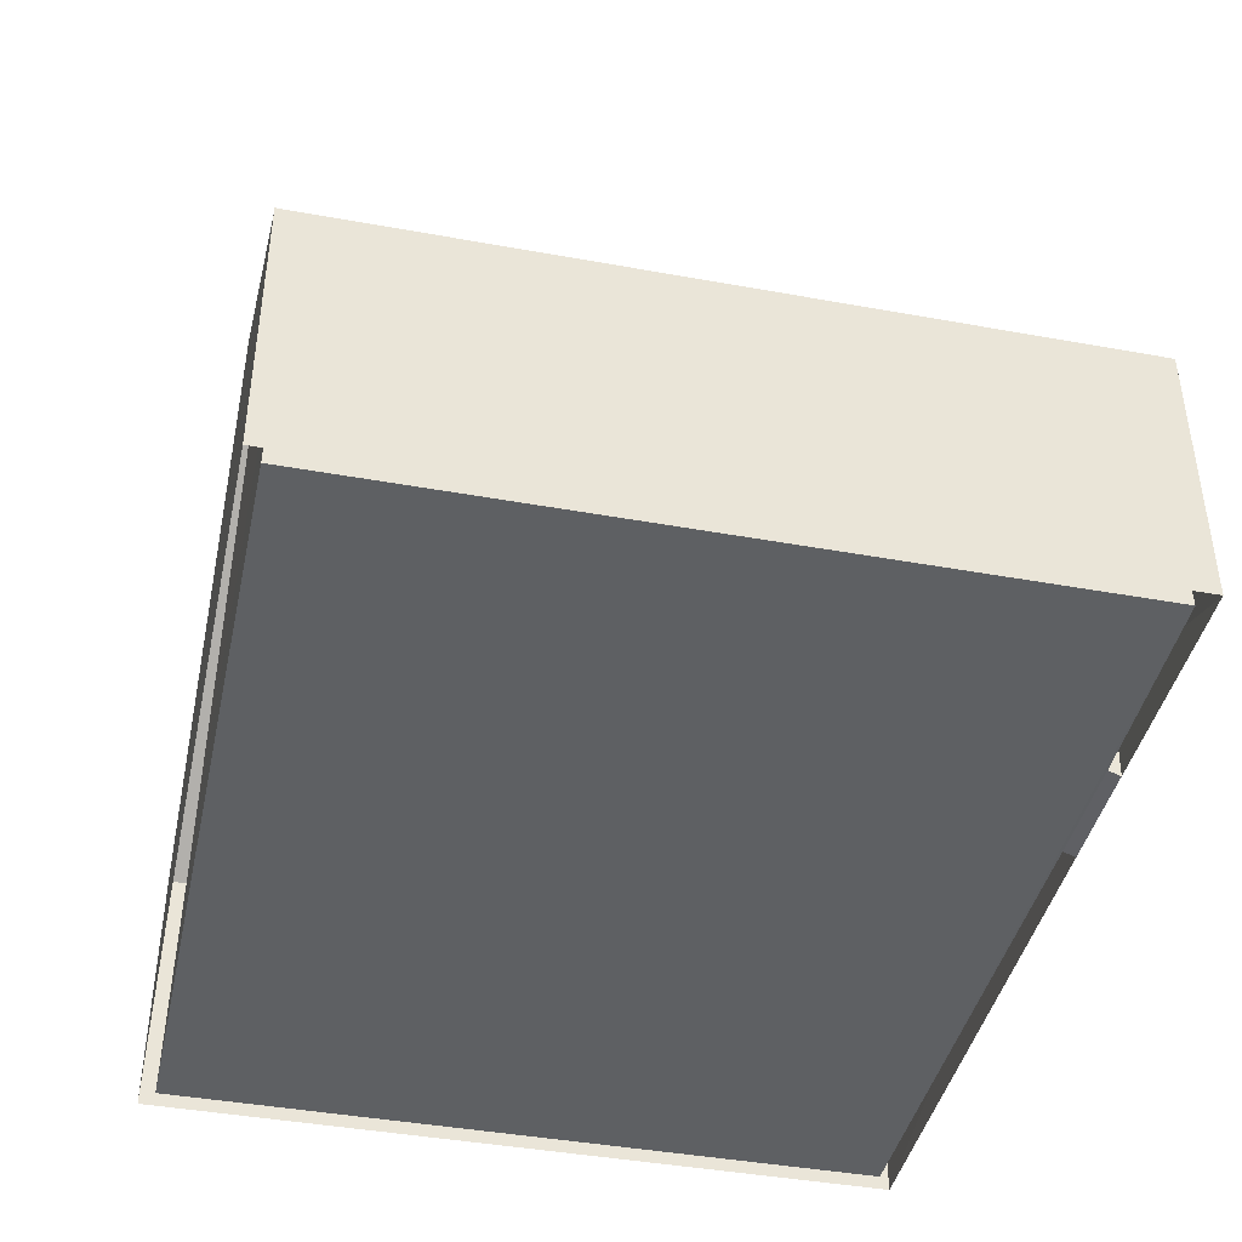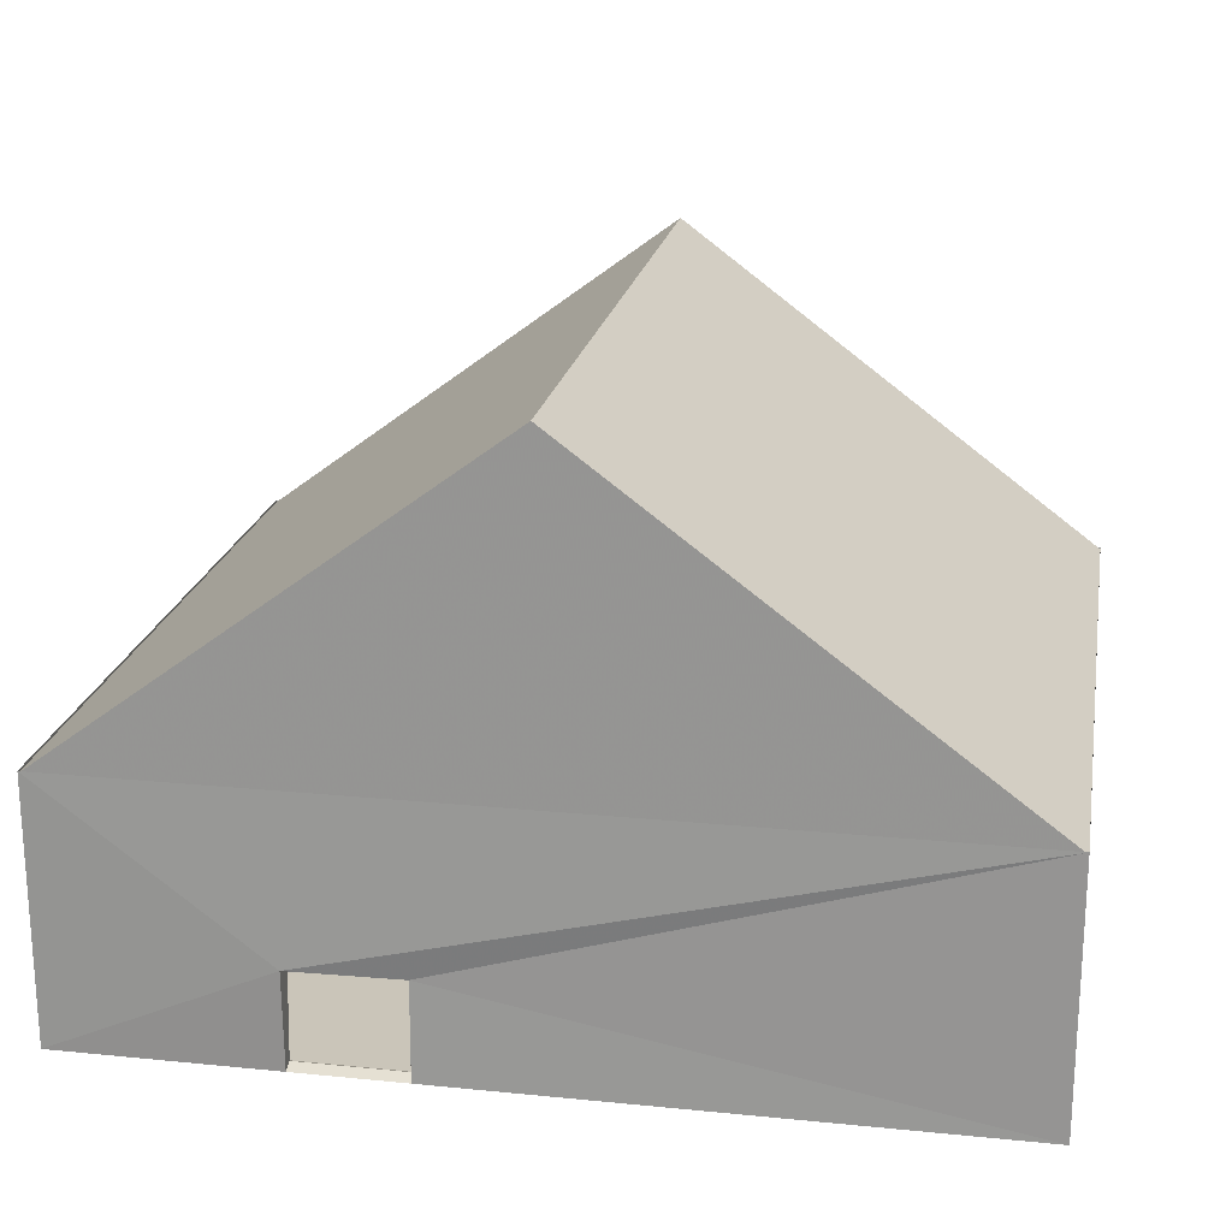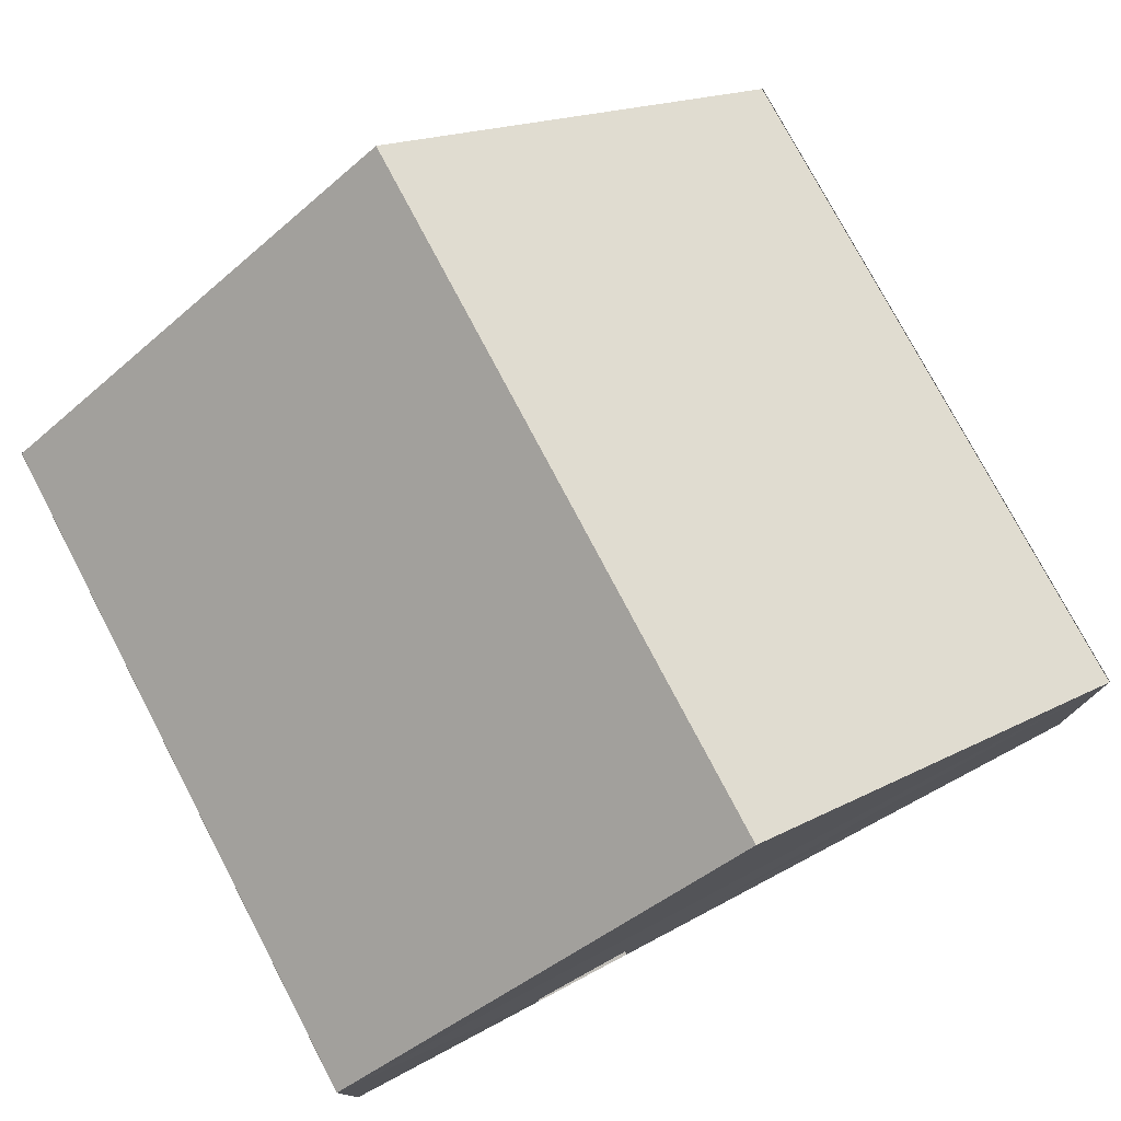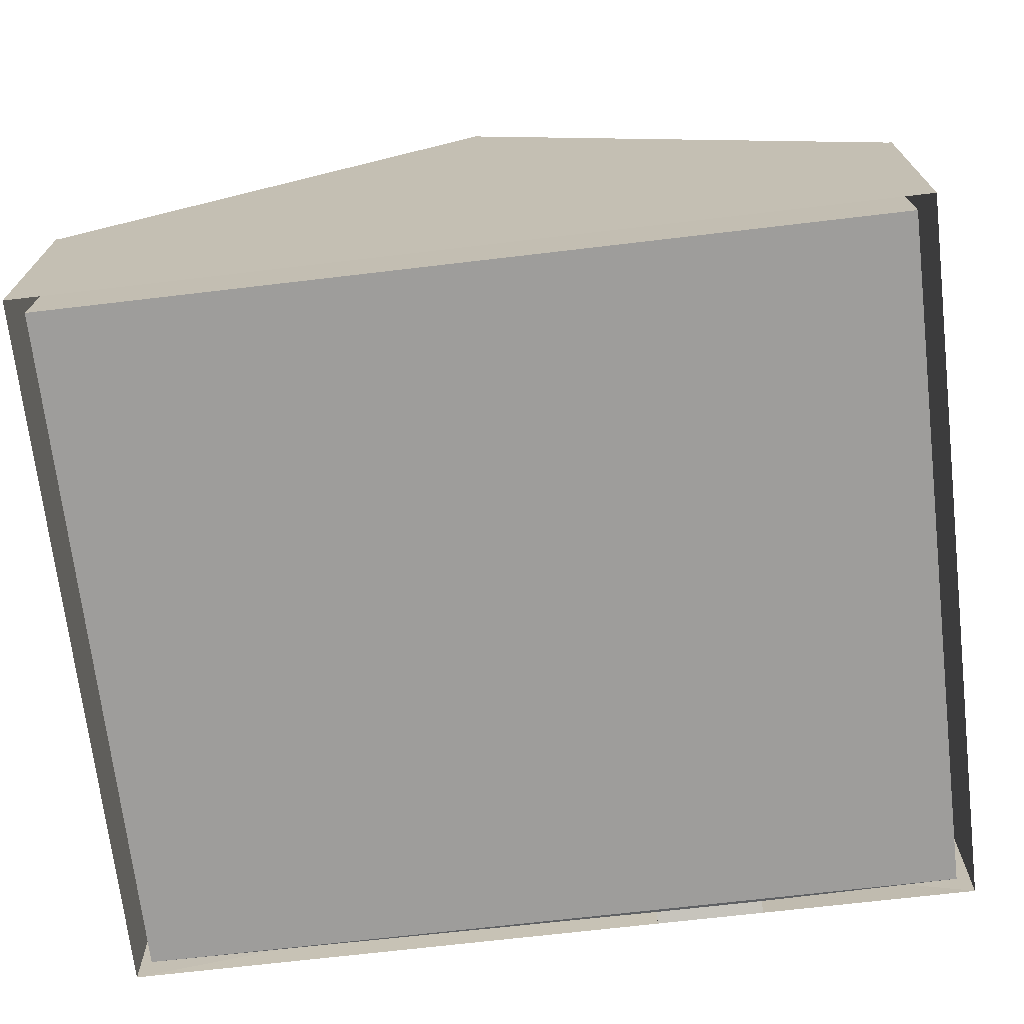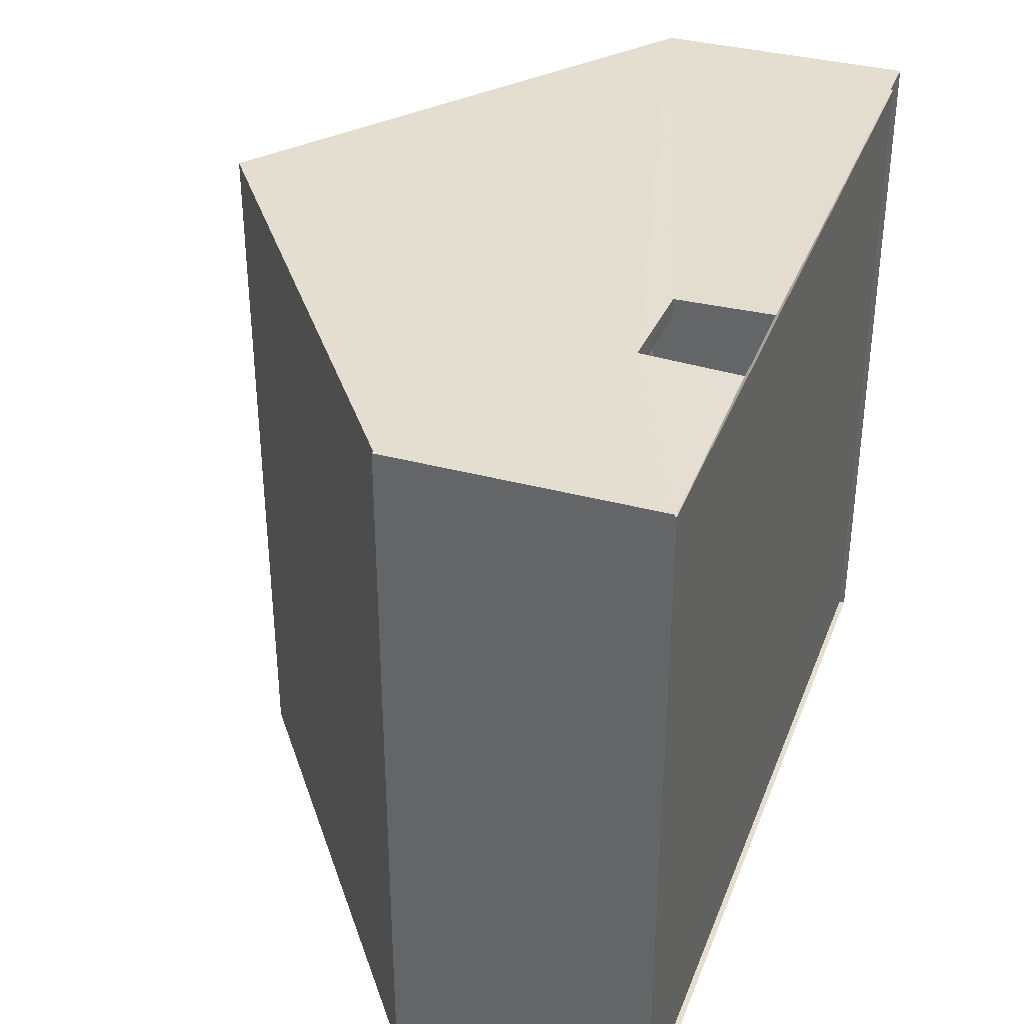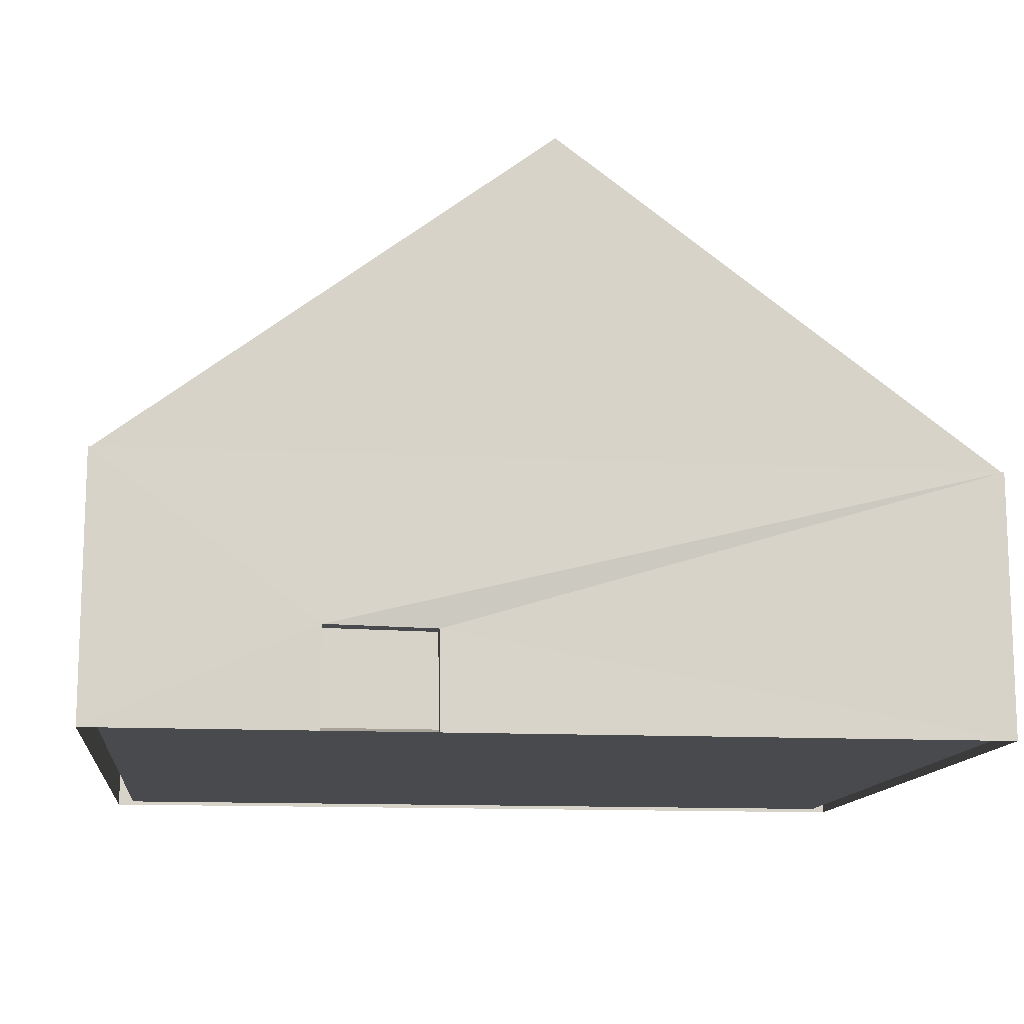
<metadata>
{"format":"obj","ext":"obj","renderer":"f3d","projection":"perspective","resolution":1024,"background":"white","views":[{"elev":-42.3,"azim":-102.3,"up":"+Y"},{"elev":20.6,"azim":10.2,"up":"+Y"},{"elev":76.7,"azim":-27.7,"up":"+Y"},{"elev":-70.5,"azim":-173.3,"up":"+Y"},{"elev":35.7,"azim":-70.5,"up":"+Z"},{"elev":-12.9,"azim":-6.7,"up":"+Y"}]}
</metadata>
<code>
o floor_Cube.002
v -6.429 0.04041 5.374
v -6.429 0.04041 -5.374
v 6.429 0.04041 -5.374
v 6.429 0.04041 5.374
v -3.35 0.06261 5.425
v -1.675 0.06261 5.425
f 2 1 3
f 3 1 4
f 1 5 4
f 5 6 4
o roof_Cube.001
v -6.7 3.964 5.6
v -6.7 3.964 -5.6
v 6.7 3.964 -5.6
v 6.7 3.964 5.6
v 0 8.964 -5.6
v 0 8.964 5.6
f 12 10 9 11
f 7 12 11 8
o Side_roof_Cube.005
v -6.7 3.964 5.6
v -6.7 3.964 -5.6
v 6.7 3.964 -5.6
v 6.7 3.964 5.6
v 0 8.964 -5.6
v 0 8.964 5.6
f 14 17 15
f 18 13 16
o ceiling_Cube.004
v -6.36 3.959 5.331
v -6.36 3.959 -5.331
v 6.36 3.959 -5.331
v 6.36 3.959 5.331
v 0 8.905 -5.389
v -1.4e-05 8.905 5.389
f 23 21 22 24
f 24 19 20 23
f 21 23 20
f 22 19 24
o Cube
v -6.7 0 5.6
v -6.7 0 -5.6
v 6.7 0 -5.6
v 6.7 0 5.6
v -6.7 4 5.6
v -6.7 4 -5.6
v 6.7 4 -5.6
v 6.7 4 5.6
v -3.35 0 5.6
v -1.675 0 5.6
v -3.35 1.5 5.653
v -1.675 1.481 5.569
v -6.429 0.04041 5.374
v -6.429 0.04041 -5.374
v 6.429 0.04041 -5.374
v 6.429 0.04041 5.374
v -6.36 3.995 5.331
v -6.36 3.995 -5.331
v 6.36 3.995 -5.331
v 6.36 3.995 5.331
v -3.35 0.06261 5.425
v -1.675 0.06261 5.425
v -3.35 1.5 5.328
v -1.675 1.486 5.264
f 26 25 29 30
f 30 31 27 26
f 31 32 28 27
f 25 35 29
f 35 32 29
f 35 36 32
f 36 28 32
f 25 33 35
f 36 34 28
f 41 37 38 42
f 38 39 43 42
f 39 40 44 43
f 37 41 47
f 41 44 47
f 44 48 47
f 44 40 48
f 37 47 45
f 40 46 48
f 33 34 46 45
f 35 33 45 47
f 34 36 48 46
f 36 35 47 48

</code>
